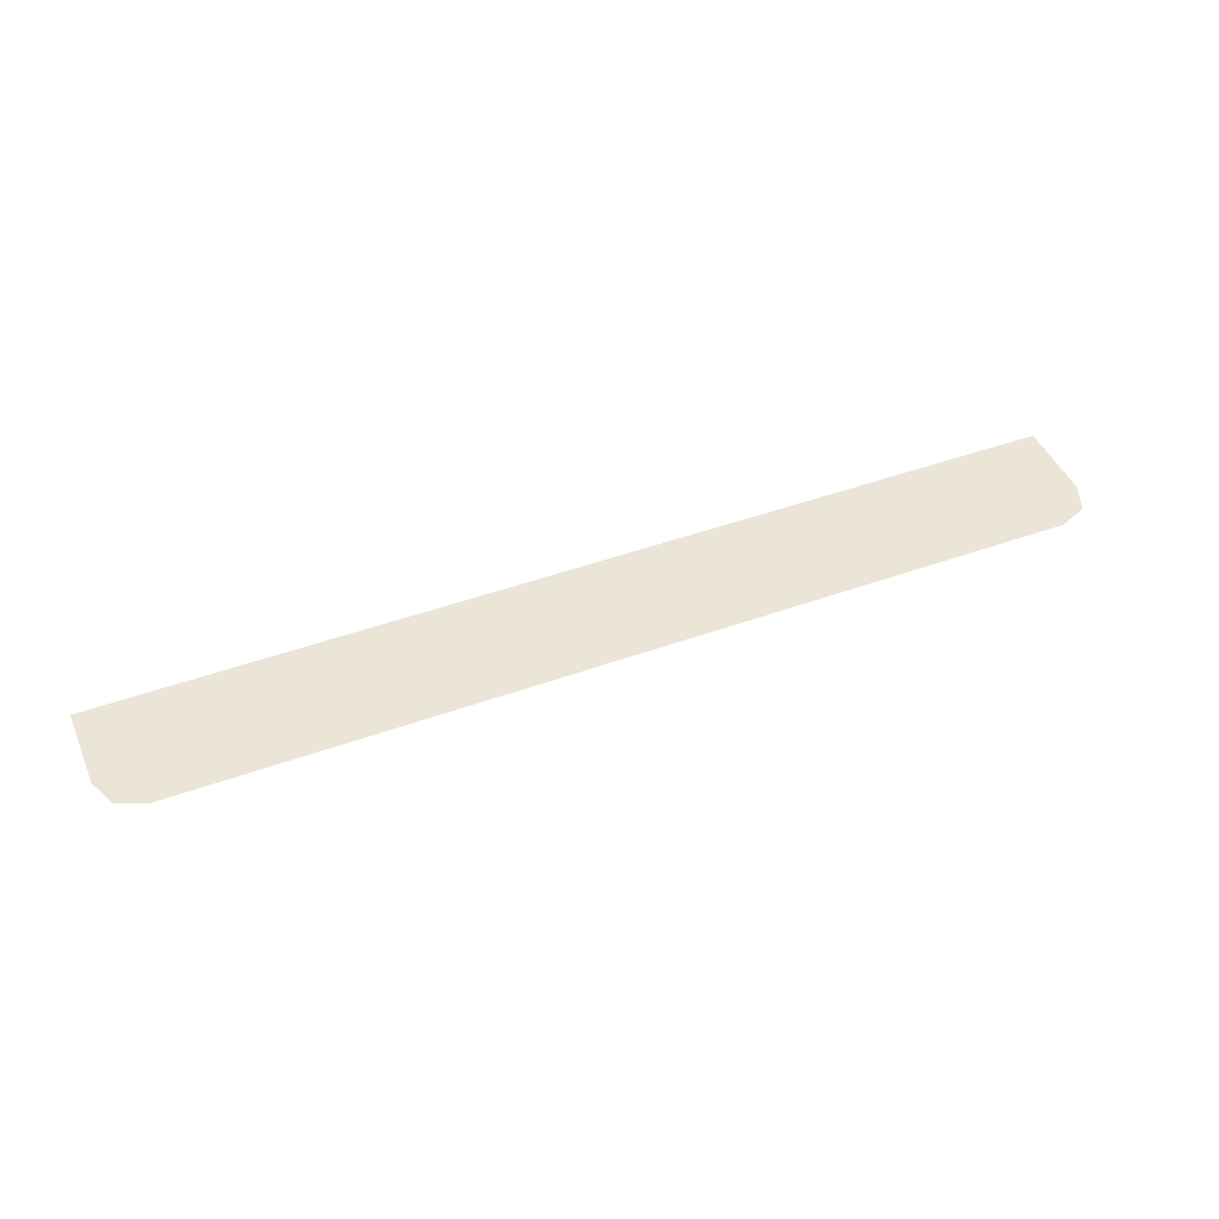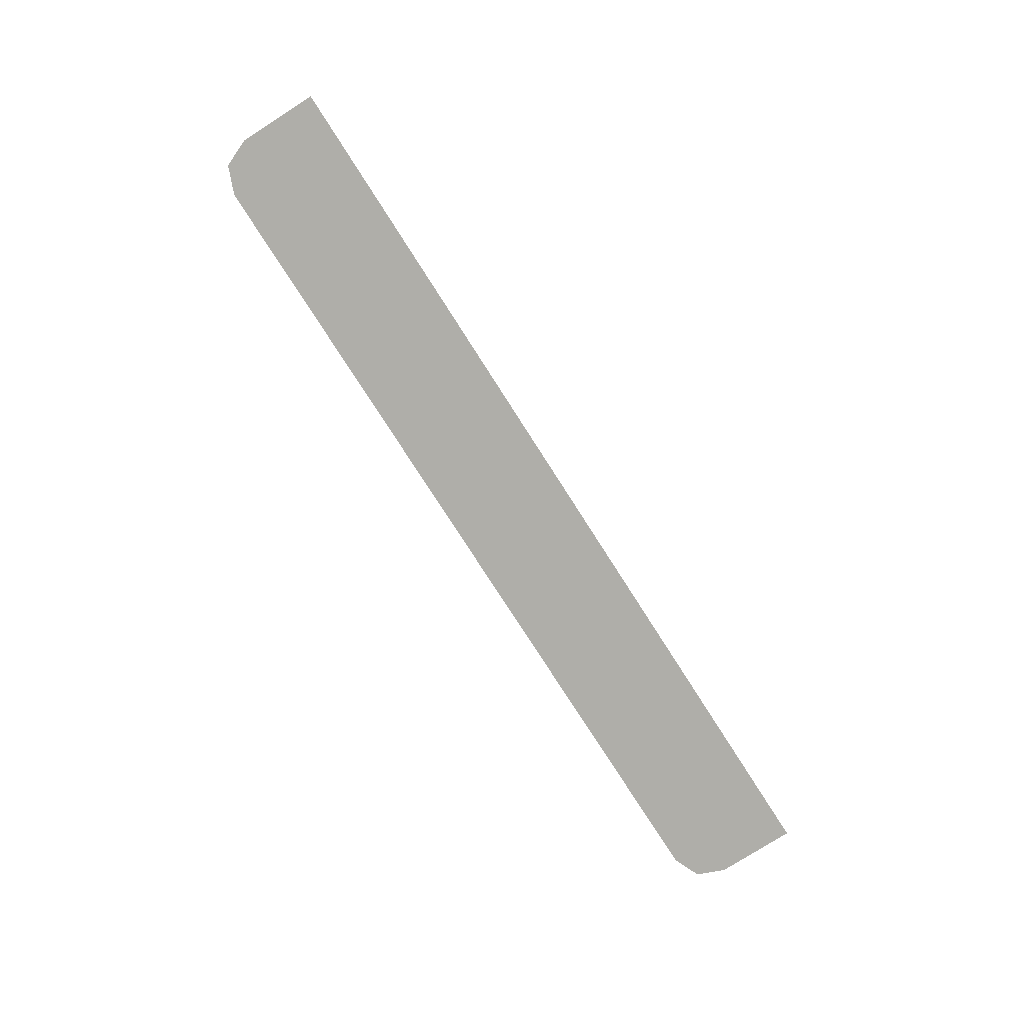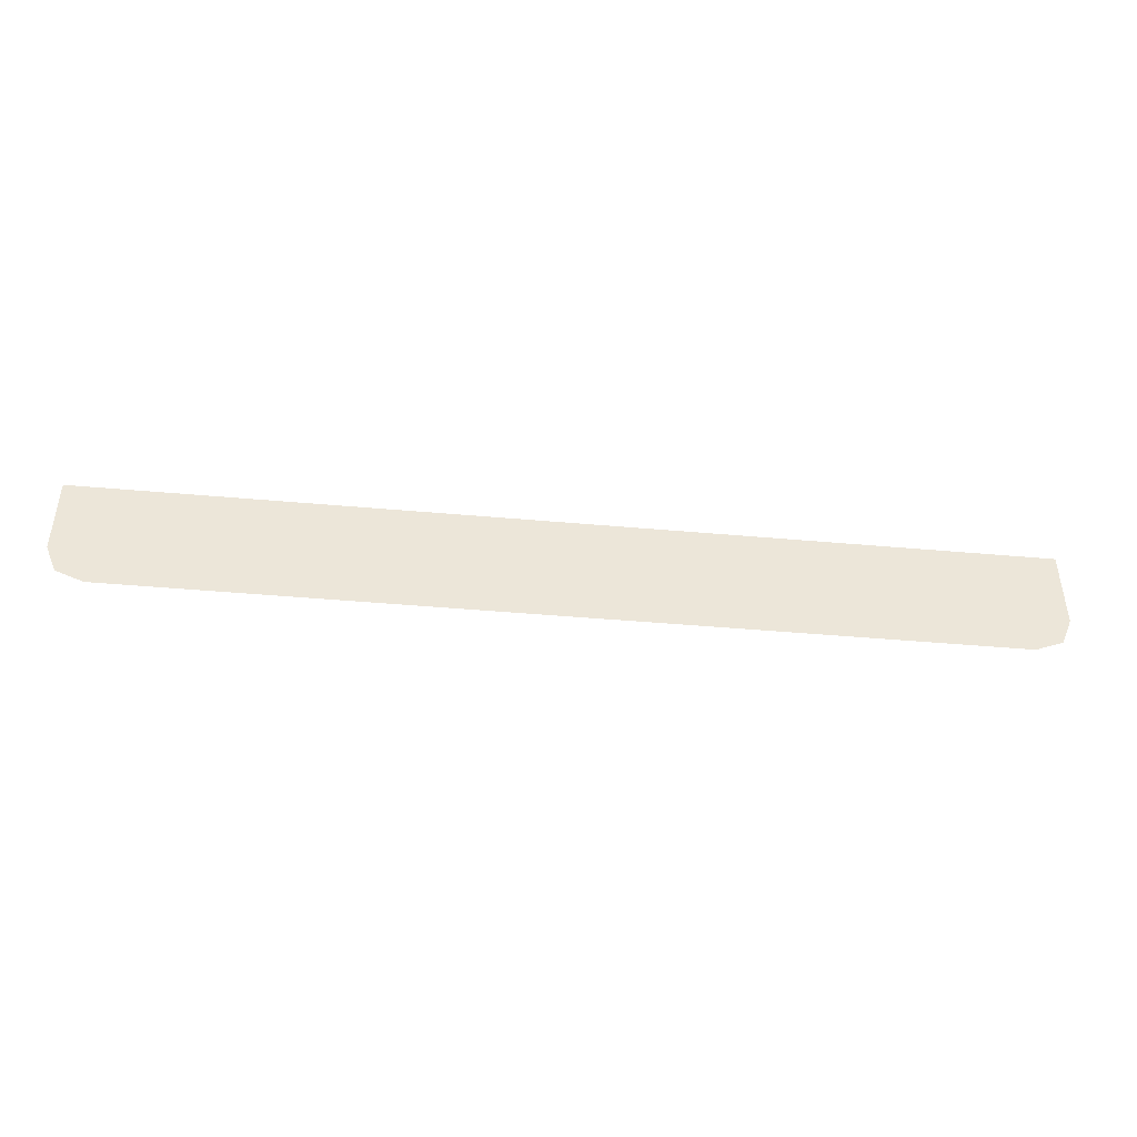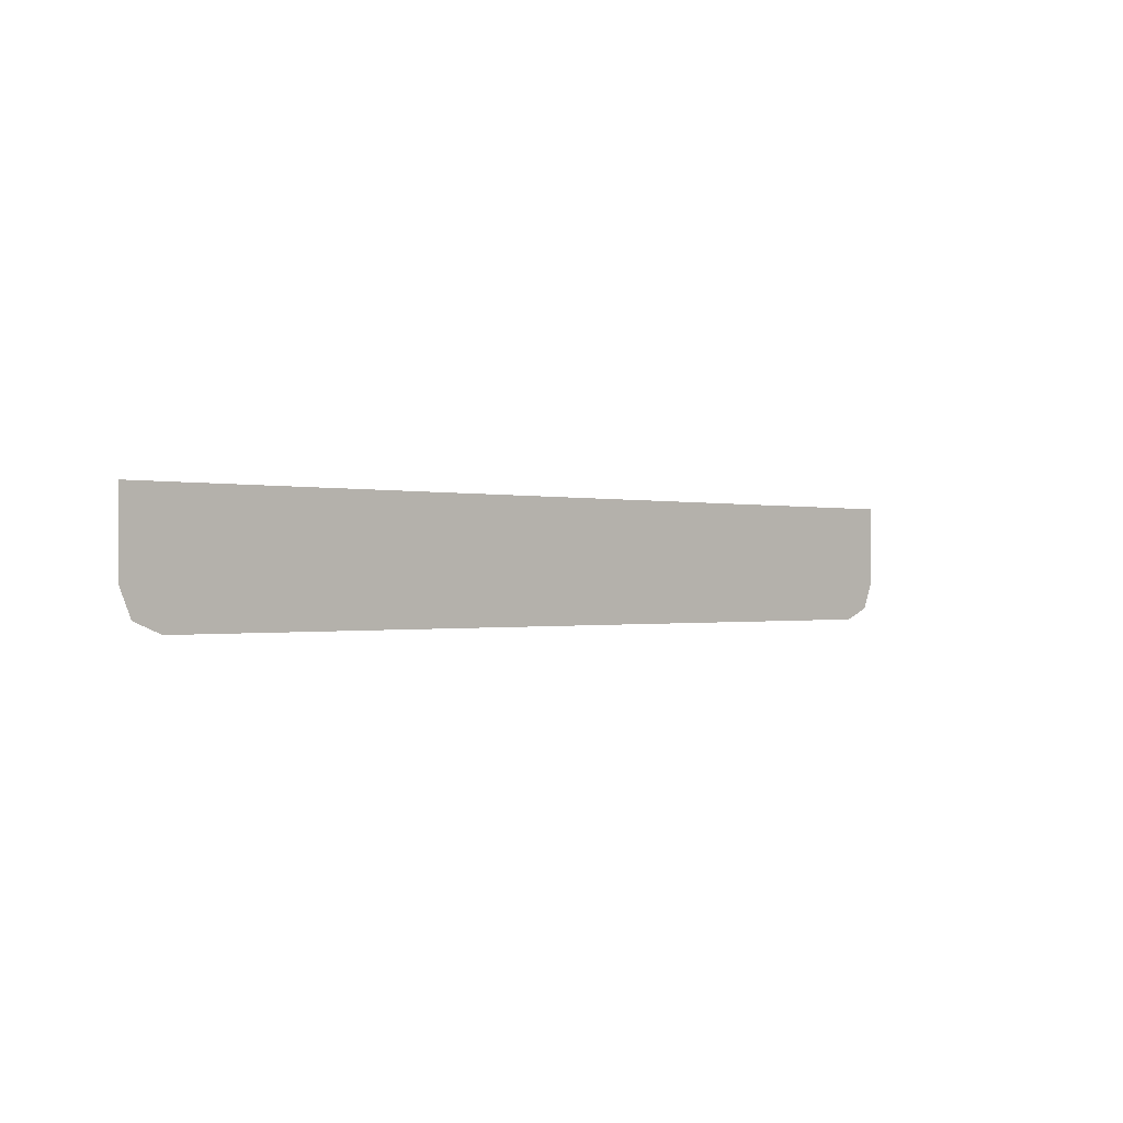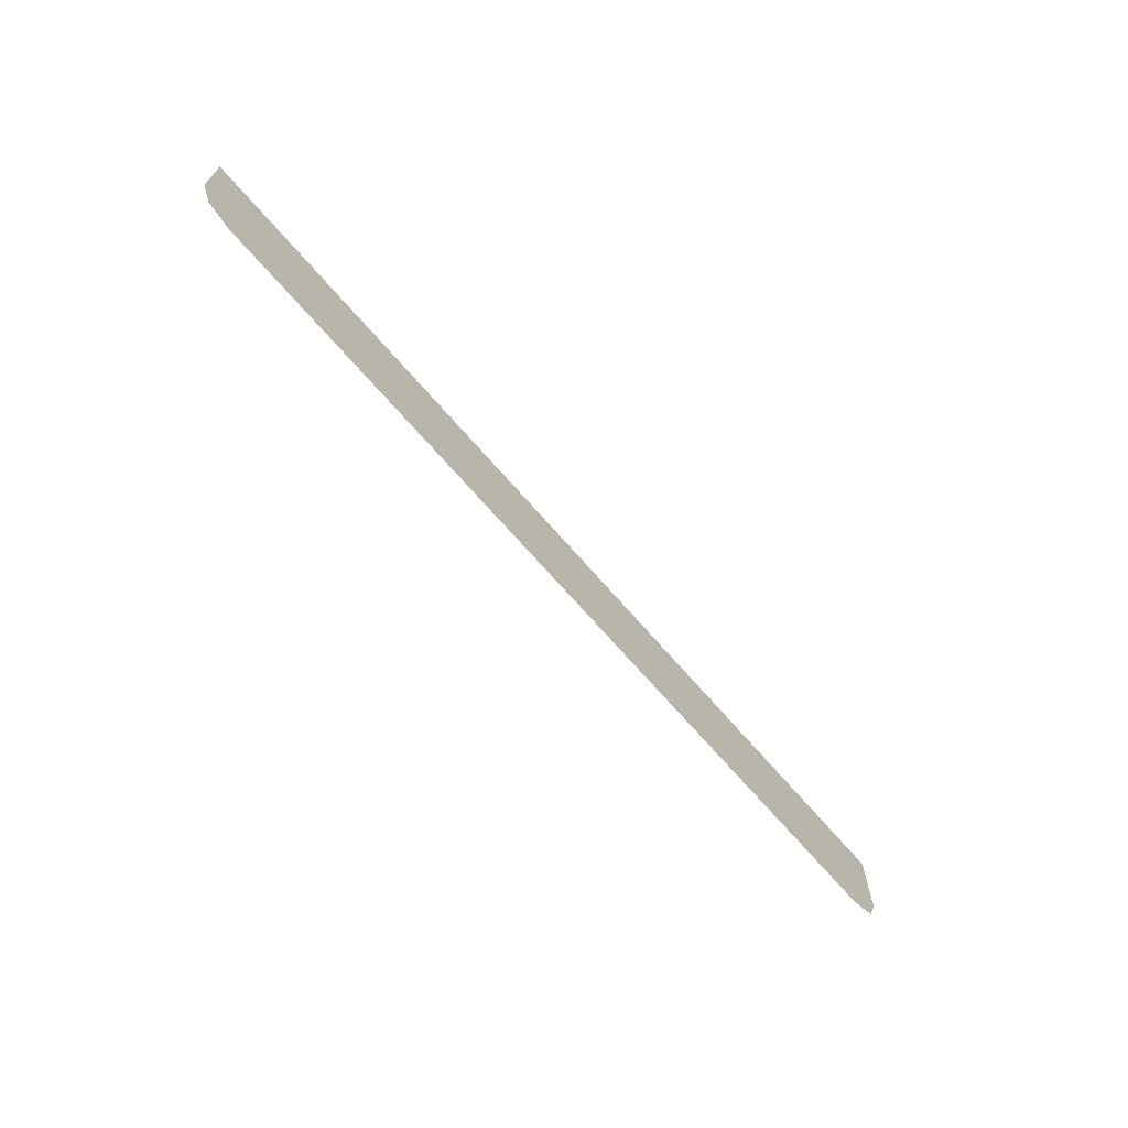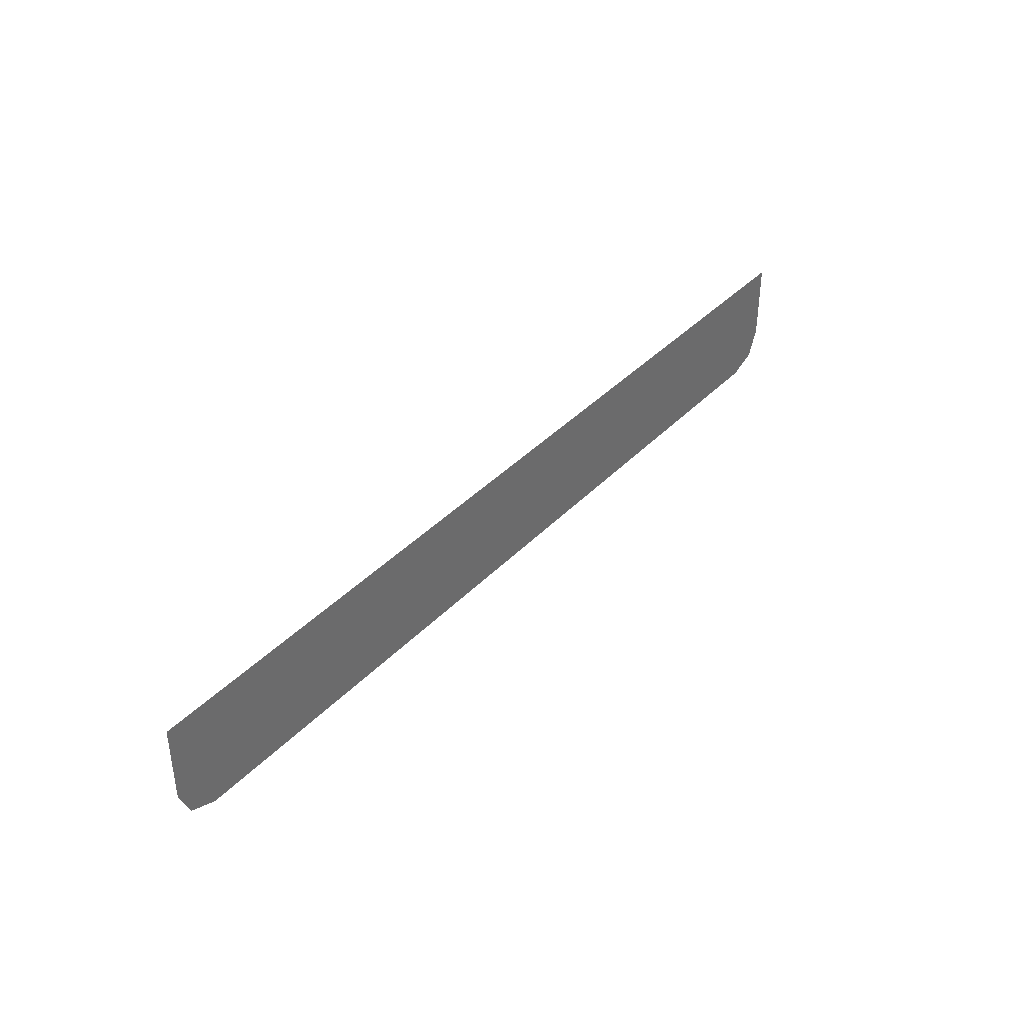
<metadata>
{"format":"obj","ext":"obj","renderer":"f3d","projection":"perspective","resolution":1024,"background":"white","views":[{"elev":45.6,"azim":157.4,"up":"+Y"},{"elev":-77.5,"azim":-57.4,"up":"+Y"},{"elev":-44.1,"azim":174.0,"up":"+Z"},{"elev":-0.5,"azim":-43.7,"up":"+Z"},{"elev":-67.8,"azim":130.6,"up":"+Z"},{"elev":38.9,"azim":-51.8,"up":"+Z"}]}
</metadata>
<code>
v -0.9 -0.0125 -0.1545
v -0.878 -0.0125 -0.2075
v -0.825 -0.0125 -0.2295
v 0.9 -0.0125 -0.1545
v 0.878 -0.0125 -0.2075
v 0.825 -0.0125 -0.2295
v 0.02621 -0.0125 0.00072
v -0.9 -0.0125 0.00072
v -0.9 -0.0125 -0.1545
v -0.825 -0.0125 -0.2295
v 0.02621 -0.0125 0.00072
v -0.825 -0.0125 -0.2295
v 0.02 -0.0125 -0.2295
v 0.6417 -0.0125 -0.03263
v 0.9 -0.0125 -0.1545
v 0.9 -0.0125 0.00072
v 0.6677 -0.0125 0.00072
v 0.6417 -0.0125 -0.03263
v 0.6095 -0.0125 -0.06008
v 0.825 -0.0125 -0.2295
v 0.9 -0.0125 -0.1545
v 0.055 -0.0125 -0.2295
v 0.3274 -0.0125 -0.03391
v 0.2735 -0.0125 0.00072
v 0.06044 -0.0125 0.00072
v 0.055 -0.0125 -0.2295
v 0.3819 -0.0125 -0.06742
v 0.3274 -0.0125 -0.03391
v 0.055 -0.0125 -0.2295
v 0.4339 -0.0125 -0.08976
v 0.3819 -0.0125 -0.06742
v 0.055 -0.0125 -0.2295
v 0.49 -0.0125 -0.09739
v 0.4339 -0.0125 -0.08976
v 0.055 -0.0125 -0.2295
v 0.825 -0.0125 -0.2295
v 0.5321 -0.0125 -0.09313
v 0.49 -0.0125 -0.09739
v 0.825 -0.0125 -0.2295
v 0.5725 -0.0125 -0.08052
v 0.5321 -0.0125 -0.09313
v 0.825 -0.0125 -0.2295
v 0.6095 -0.0125 -0.06008
v 0.5725 -0.0125 -0.08052
v 0.02621 -0.0125 0.00072
v 0.02 -0.0125 -0.2295
v 0.055 -0.0125 -0.2295
v 0.06044 -0.0125 0.00072
v 0.6417 -0.0125 -0.03263
v 0.6677 -0.0125 0.00072
v 0.2735 -0.0125 0.00072
v 0.3274 -0.0125 -0.03391
v 0.6417 -0.0125 -0.03263
v 0.3274 -0.0125 -0.03391
v 0.3819 -0.0125 -0.06742
v 0.4339 -0.0125 -0.08976
v 0.6417 -0.0125 -0.03263
v 0.4339 -0.0125 -0.08976
v 0.49 -0.0125 -0.09739
v 0.5321 -0.0125 -0.09313
v 0.6417 -0.0125 -0.03263
v 0.5321 -0.0125 -0.09313
v 0.5725 -0.0125 -0.08052
v 0.6095 -0.0125 -0.06008
g mesh7288902
f 1 2 3
g mesh7288904
f 4 6 5
f 7 8 9
f 9 10 7
f 11 12 13
f 14 15 16
f 16 17 14
f 18 19 20
f 20 21 18
f 22 23 24
f 24 25 22
f 26 27 28
f 29 30 31
f 32 33 34
f 35 36 37
f 37 38 35
f 39 40 41
f 42 43 44
f 45 46 47
f 47 48 45
f 49 50 51
f 51 52 49
f 53 54 55
f 55 56 53
f 57 58 59
f 59 60 57
f 61 62 63
f 63 64 61

</code>
